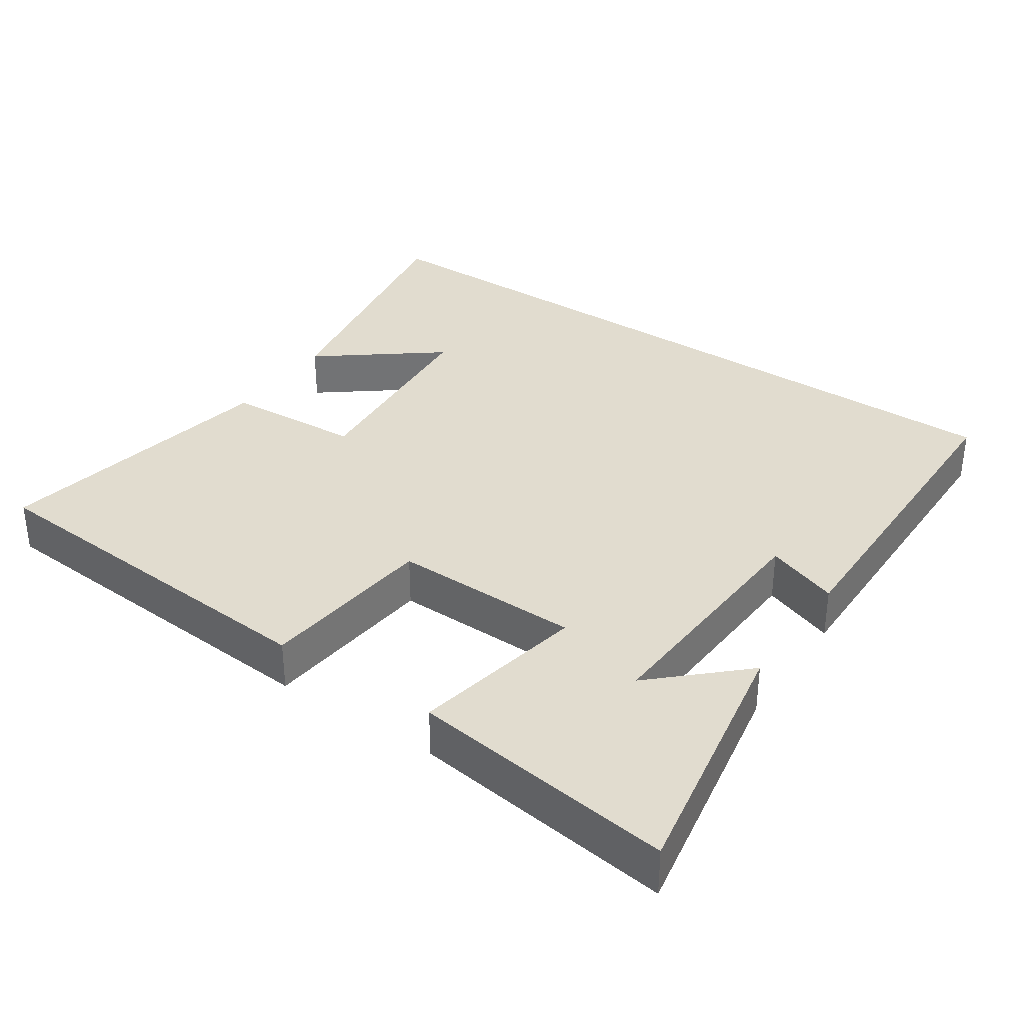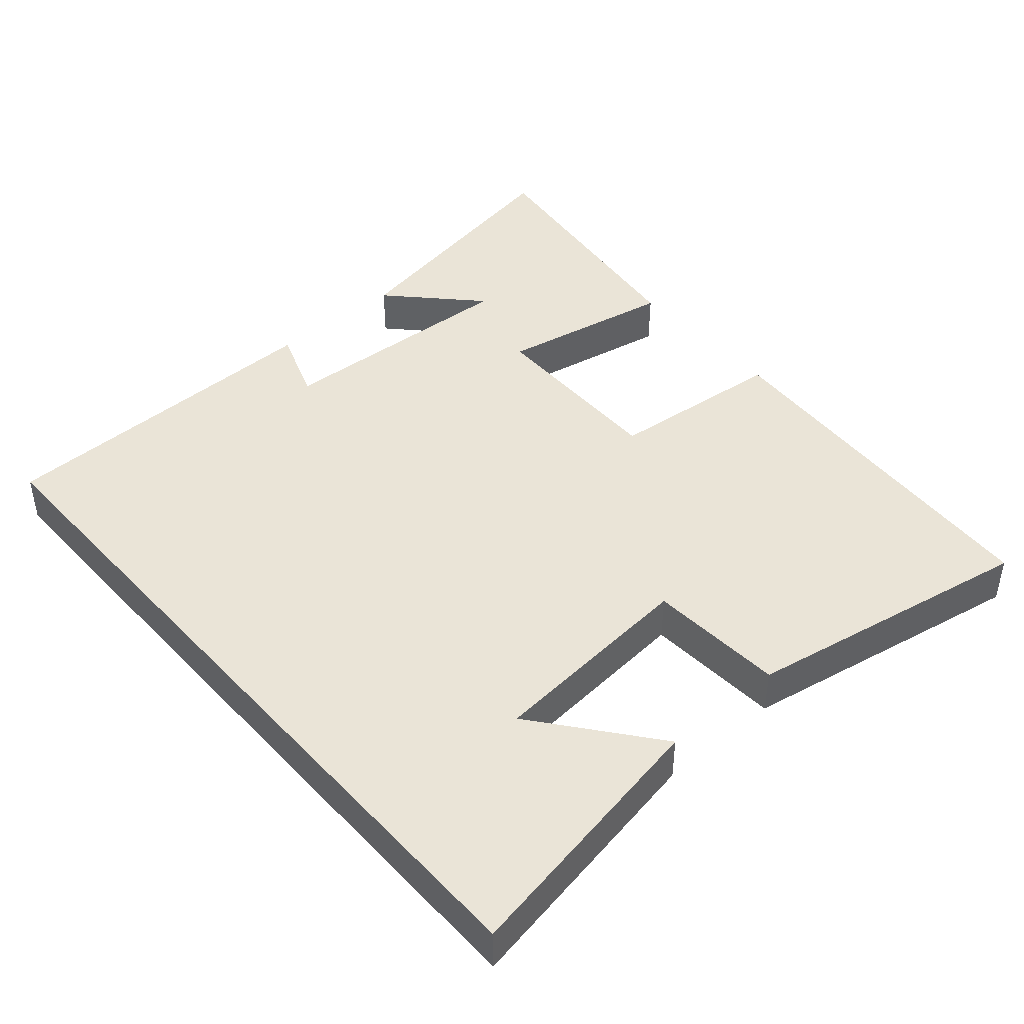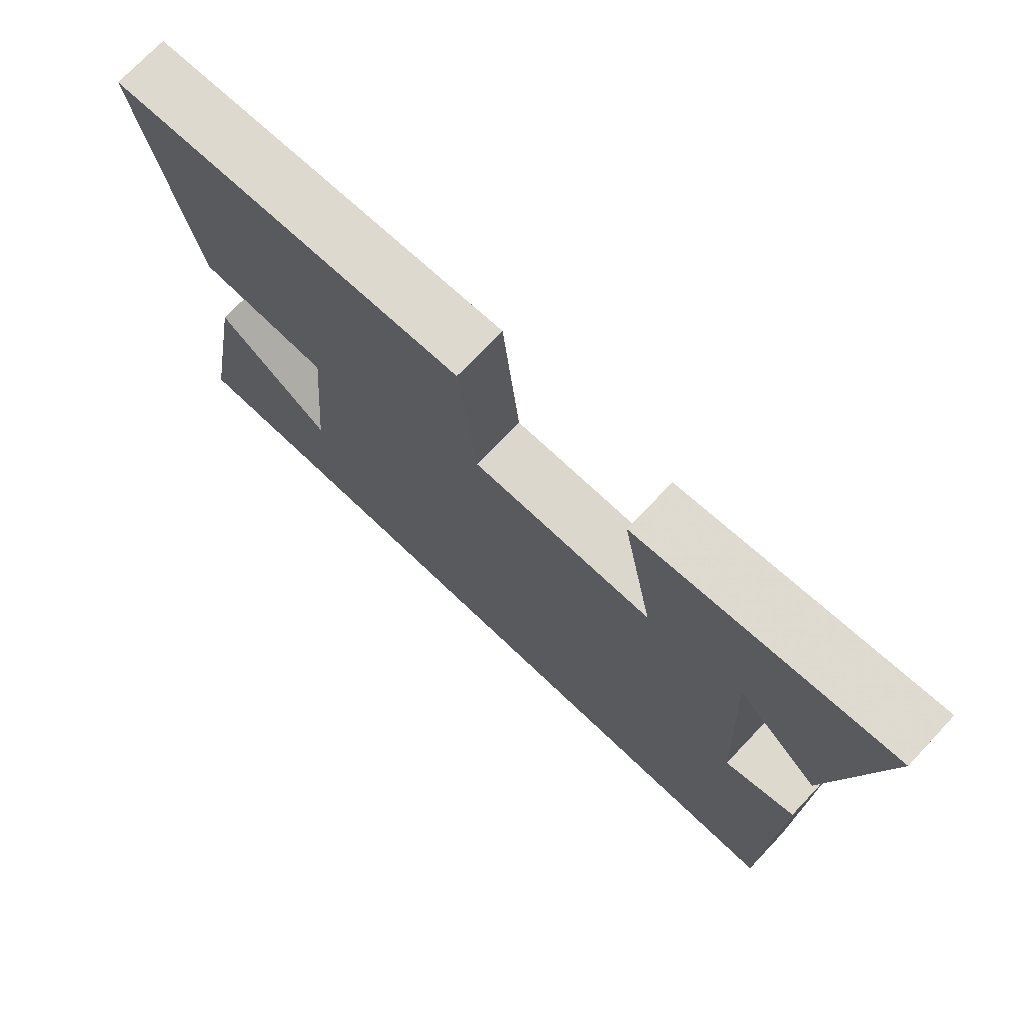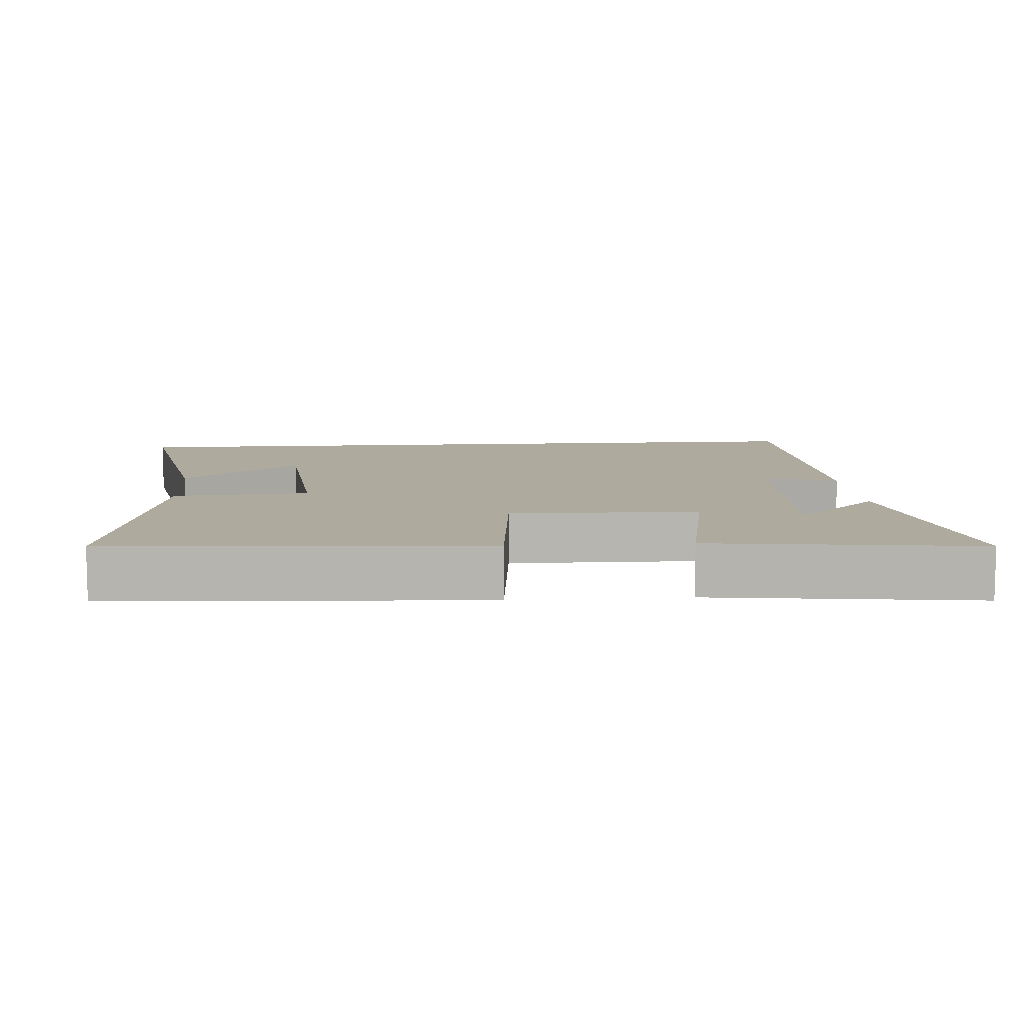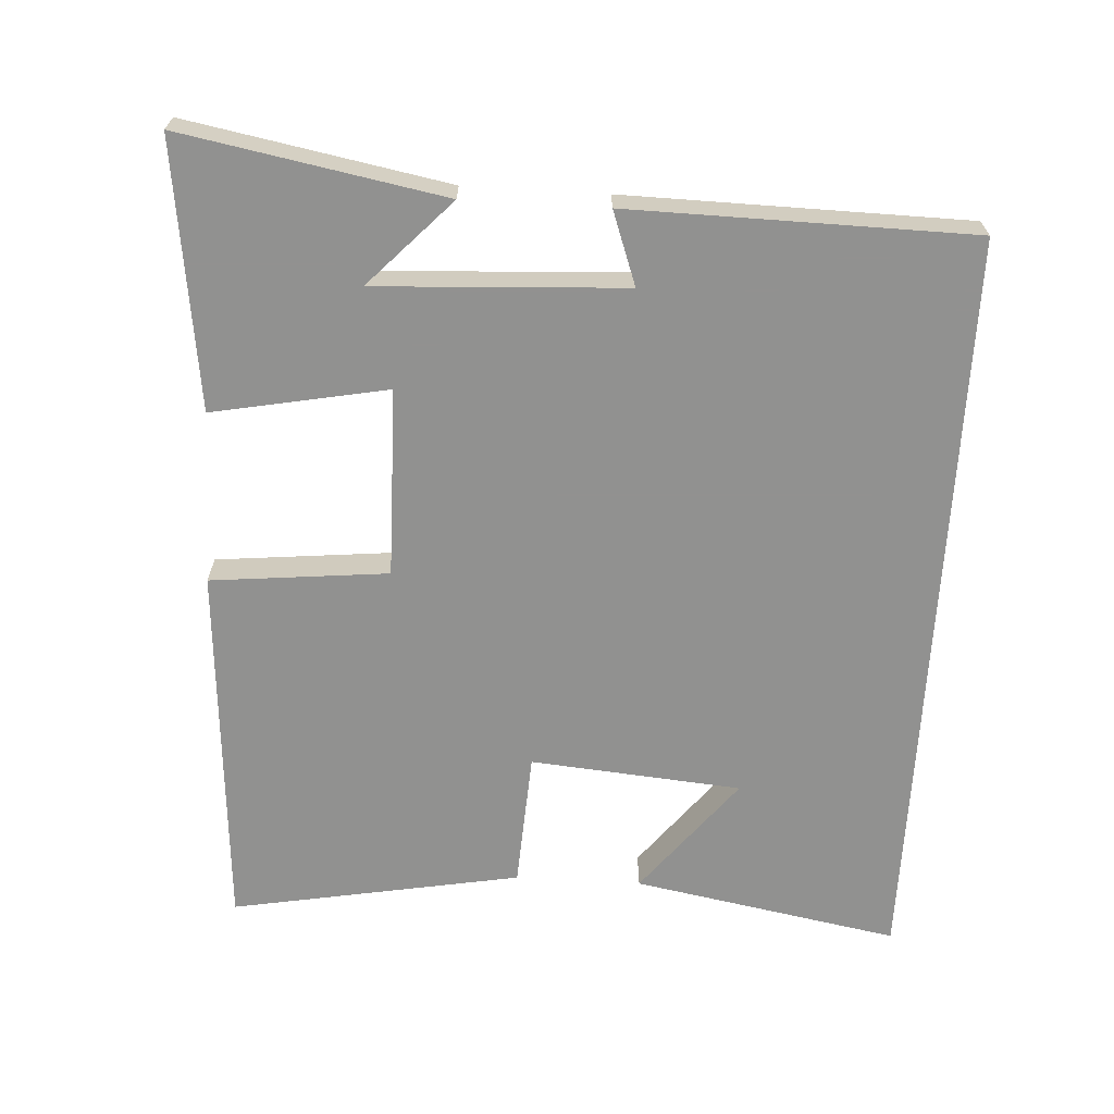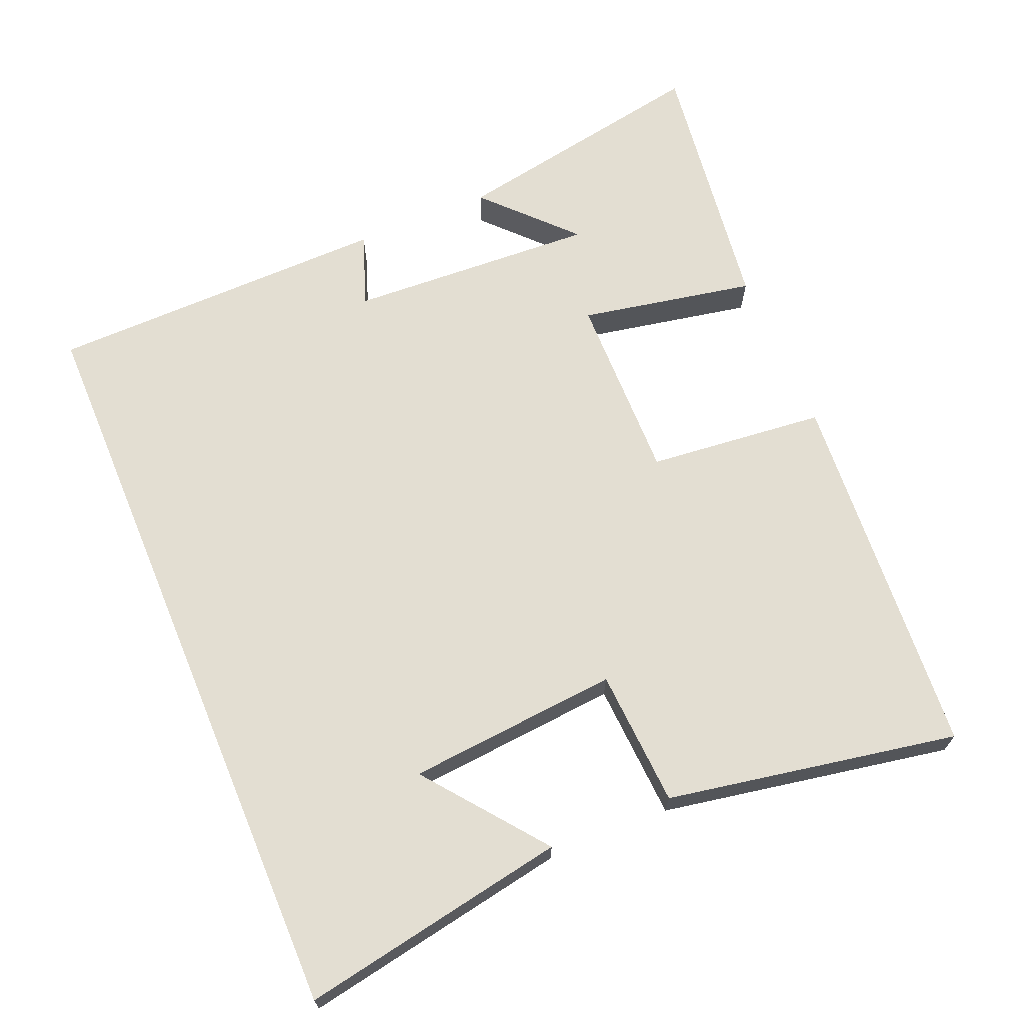
<metadata>
{"format":"obj","ext":"obj","renderer":"f3d","projection":"perspective","resolution":1024,"background":"white","views":[{"elev":34.5,"azim":34.4,"up":"+Y"},{"elev":43.9,"azim":-131.1,"up":"+Y"},{"elev":73.3,"azim":43.5,"up":"+Z"},{"elev":9.3,"azim":-4.4,"up":"+Y"},{"elev":-66.0,"azim":86.7,"up":"+Y"},{"elev":67.4,"azim":-112.7,"up":"+Y"}]}
</metadata>
<code>
v -0.574 0.07 0.463
v -0.05 0.07 0.5
v -0.025 0.07 0.25
v 0.241 0.07 0.254
v 0.194 0.07 0.5
v 0.568 0.07 0.549
v 0.5 0.07 0.181
v 0.379 0.07 0.296
v 0.397 0.07 -0.054
v 0.5 0.07 -0.017
v 0.492 0.07 -0.5
v -0.569 0.07 -0.5
v -0.5 0.07 -0.124
v -0.333 0.07 -0.255
v -0.307 0.07 0.043
v -0.5 0.07 0.054
v -0.574 0 0.463
v -0.05 0 0.5
v -0.025 0 0.25
v 0.241 0 0.254
v 0.194 0 0.5
v 0.568 0 0.549
v 0.5 0 0.181
v 0.379 0 0.296
v 0.397 0 -0.054
v 0.5 0 -0.017
v 0.492 0 -0.5
v -0.569 0 -0.5
v -0.5 0 -0.124
v -0.333 0 -0.255
v -0.307 0 0.043
v -0.5 0 0.054
f 15 16 1 2
f 14 15 2 3
f 12 13 14
f 11 12 14
f 11 14 3 4
f 9 10 11
f 9 11 4 5
f 8 9 5
f 5 6 7 8
f 18 17 32 31
f 19 18 31 30
f 30 29 28
f 30 28 27
f 20 19 30 27
f 27 26 25
f 21 20 27 25
f 21 25 24
f 24 23 22 21
f 1 17 18 2
f 2 18 19 3
f 3 19 20 4
f 4 20 21 5
f 5 21 22 6
f 6 22 23 7
f 7 23 24 8
f 8 24 25 9
f 9 25 26 10
f 10 26 27 11
f 11 27 28 12
f 12 28 29 13
f 13 29 30 14
f 14 30 31 15
f 15 31 32 16
f 16 32 17 1

</code>
